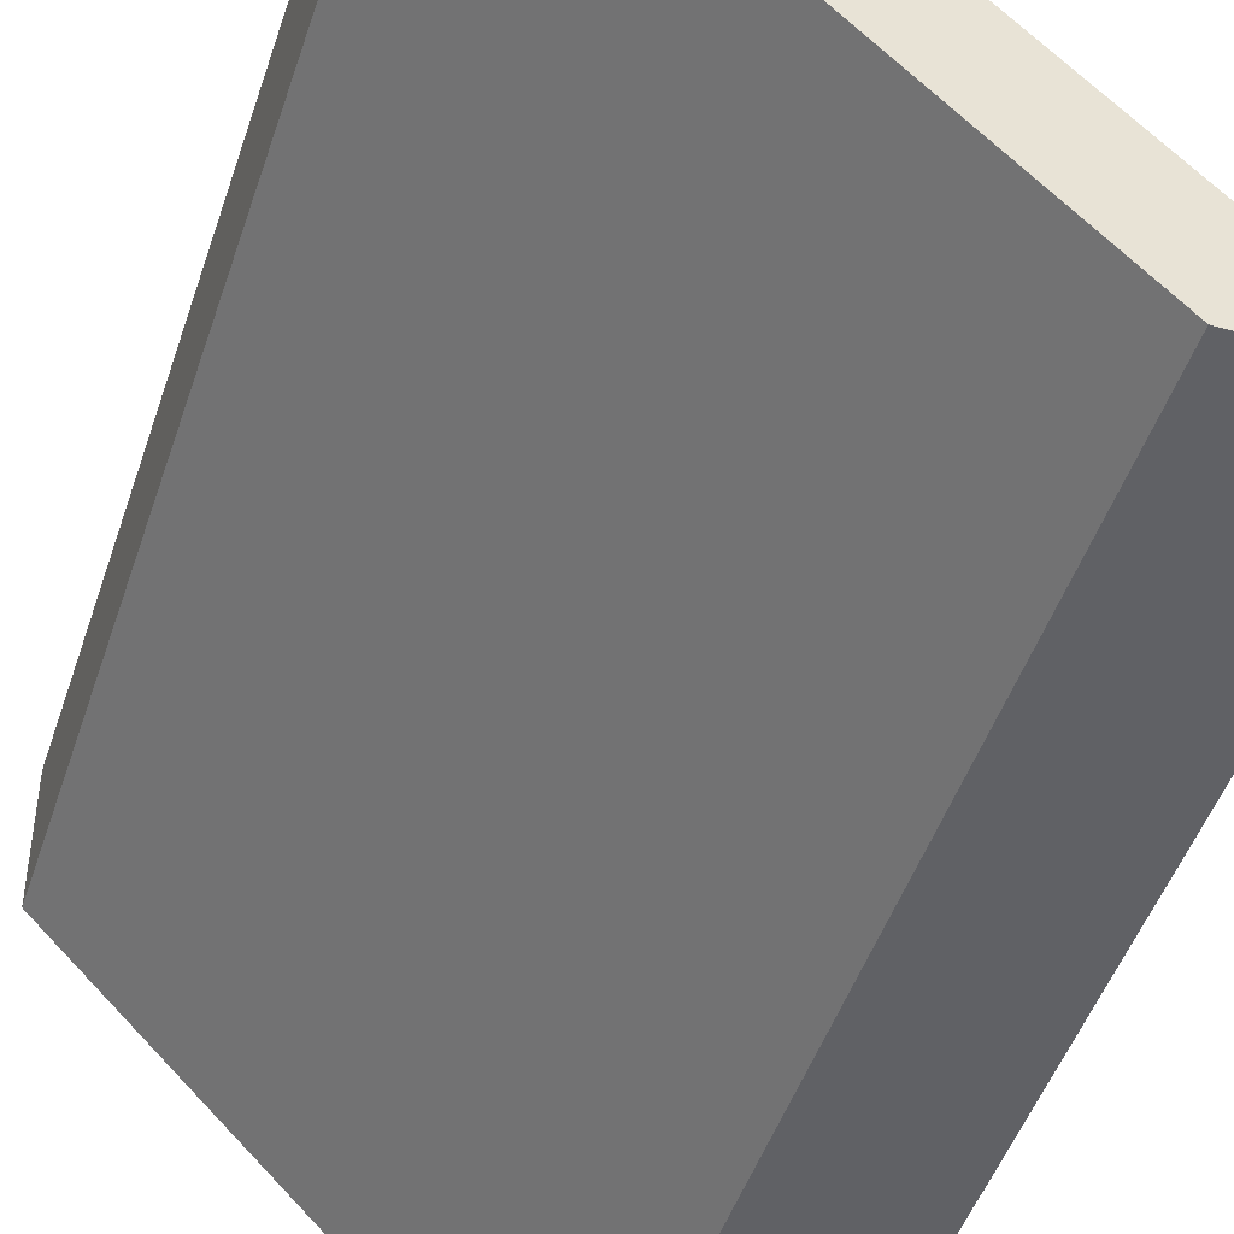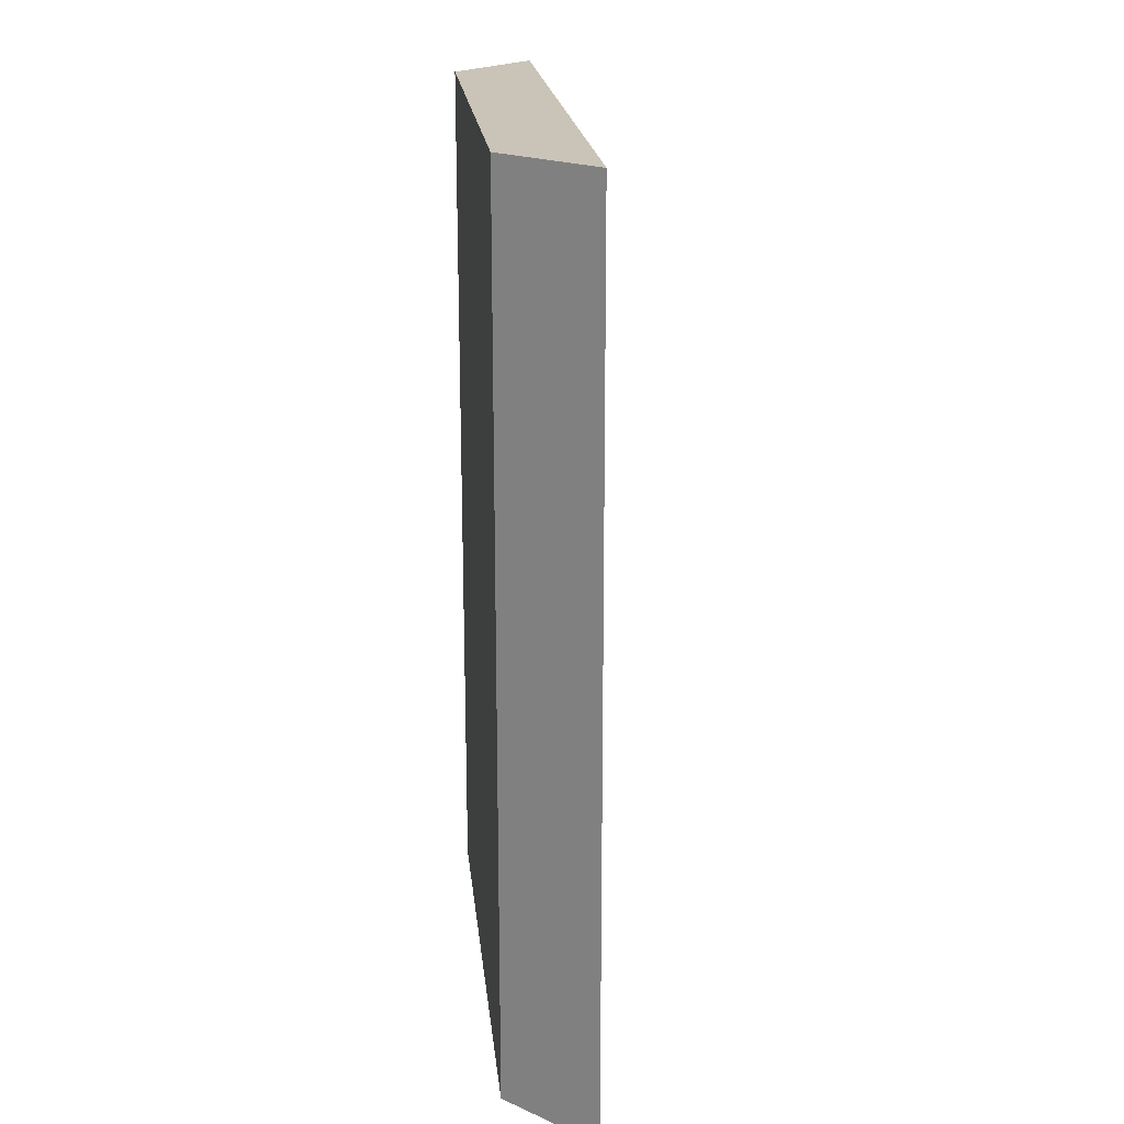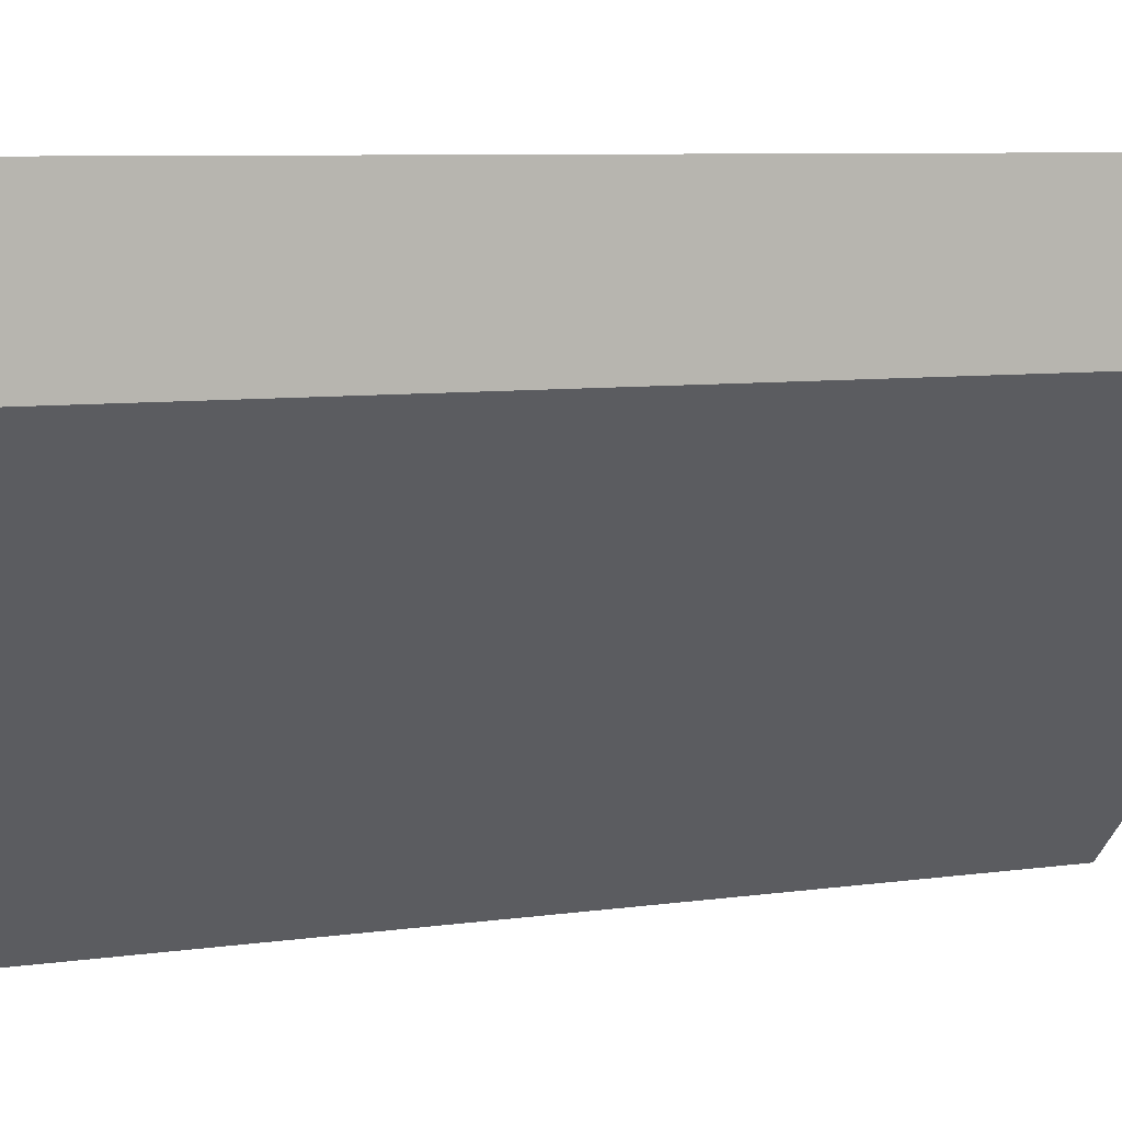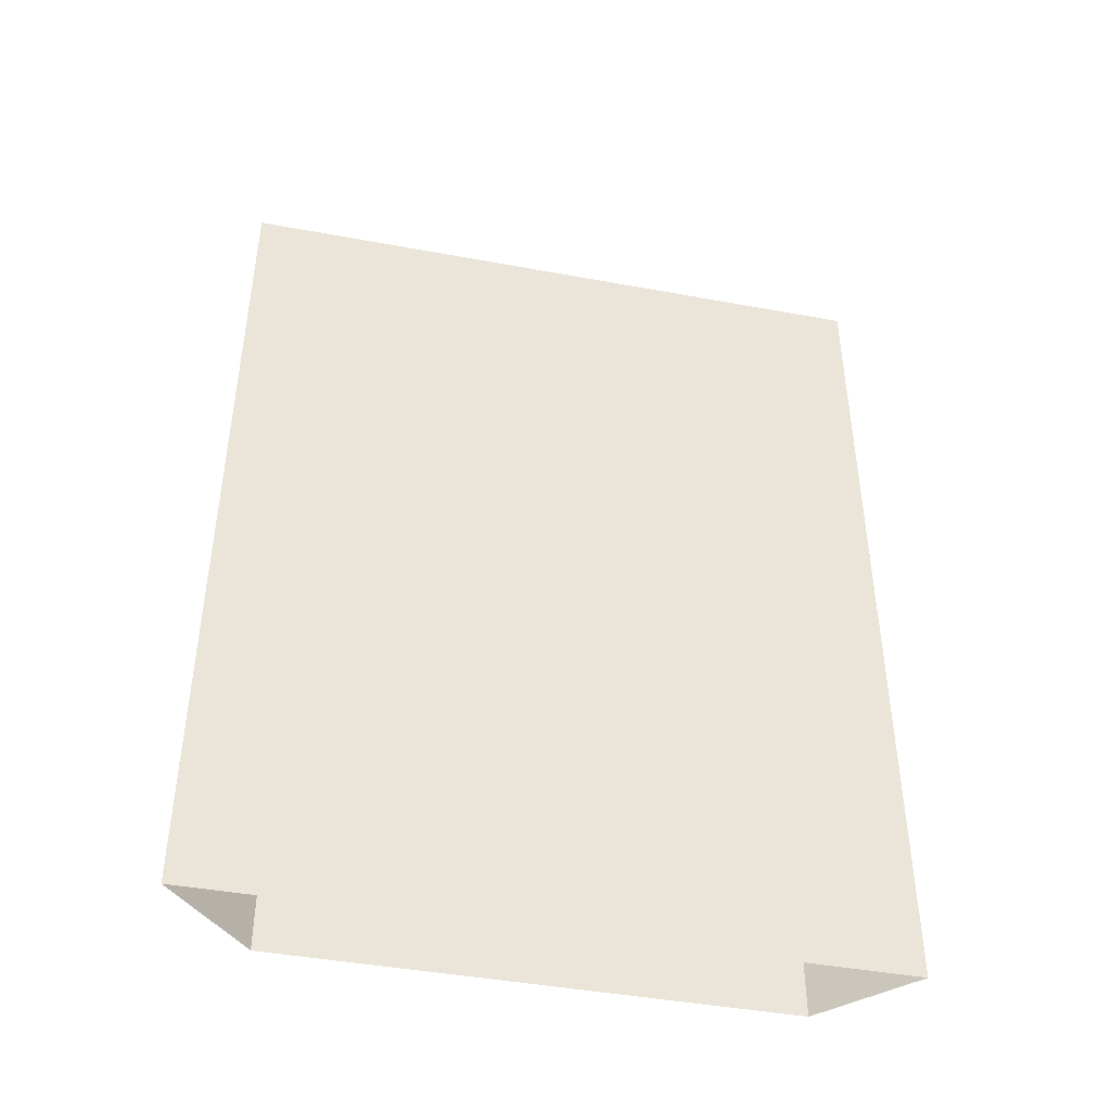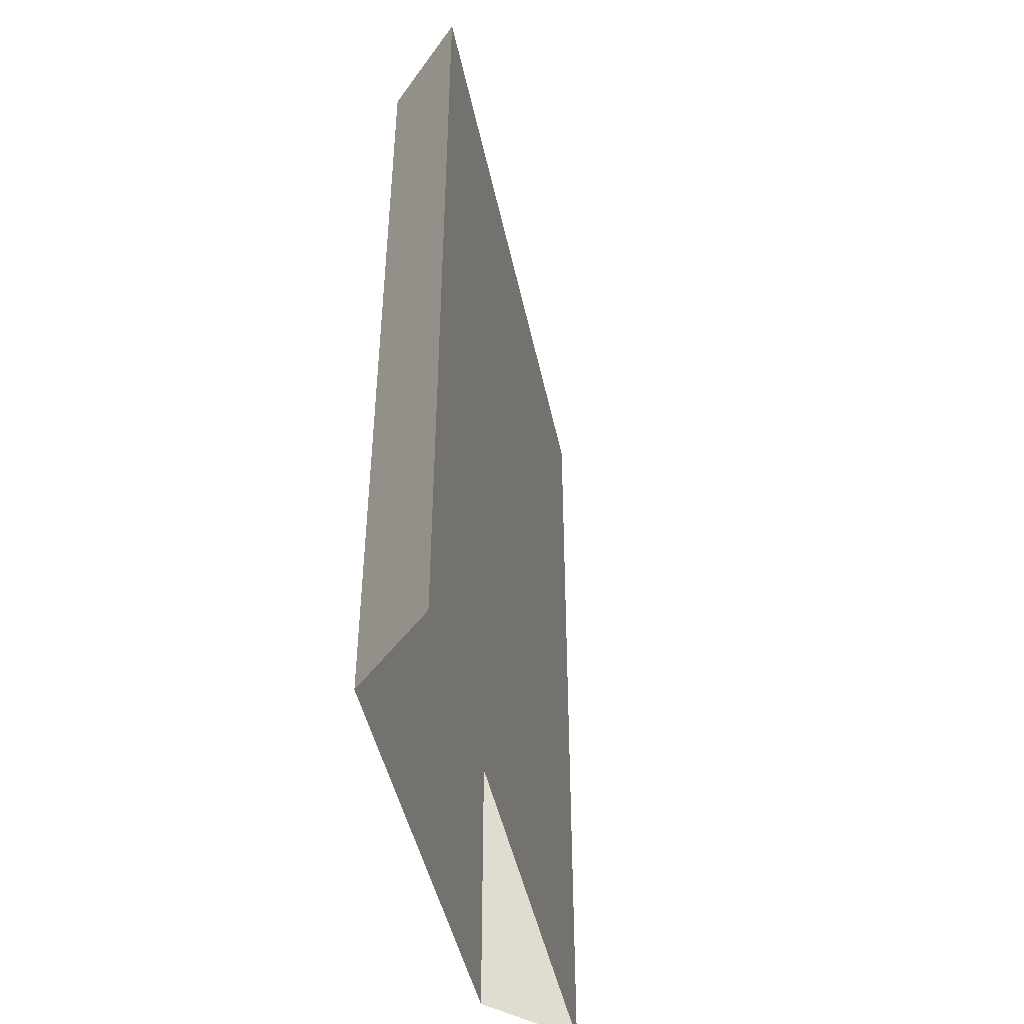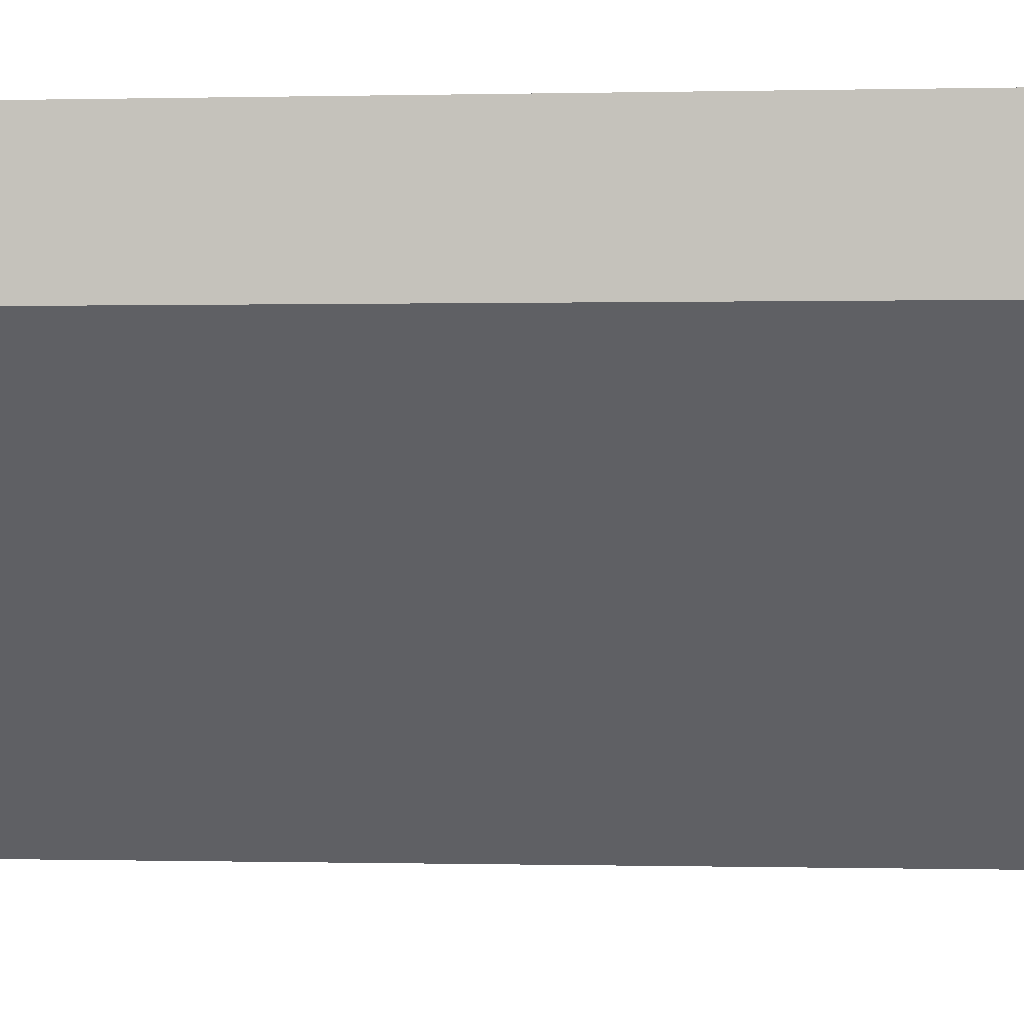
<metadata>
{"format":"obj","ext":"obj","renderer":"f3d","projection":"perspective","resolution":1024,"background":"white","views":[{"elev":-47.3,"azim":162.1,"up":"+Z"},{"elev":19.9,"azim":-140.9,"up":"+Y"},{"elev":6.7,"azim":65.5,"up":"+Z"},{"elev":-43.6,"azim":-57.3,"up":"+Y"},{"elev":-45.3,"azim":-123.4,"up":"+Y"},{"elev":0.0,"azim":95.7,"up":"+Z"}]}
</metadata>
<code>
v 0.5 1.875 0.25
v 0.5 1.875 0.5
v -0.5 1.875 -0.5
v -0.25 1.875 -0.5
v 0.5 0 0.25
v 0.5 0 0.5
v -0.5 0 -0.5
v -0.25 0 -0.5
v 0.5 0 -0.5
v 0.5 1.875 -0.5
f 1 2 3
f 1 3 4
f 1 4 5
f 1 5 6
f 1 6 2
f 2 6 7
f 2 7 3
f 3 7 8
f 3 8 4
f 4 8 5

</code>
